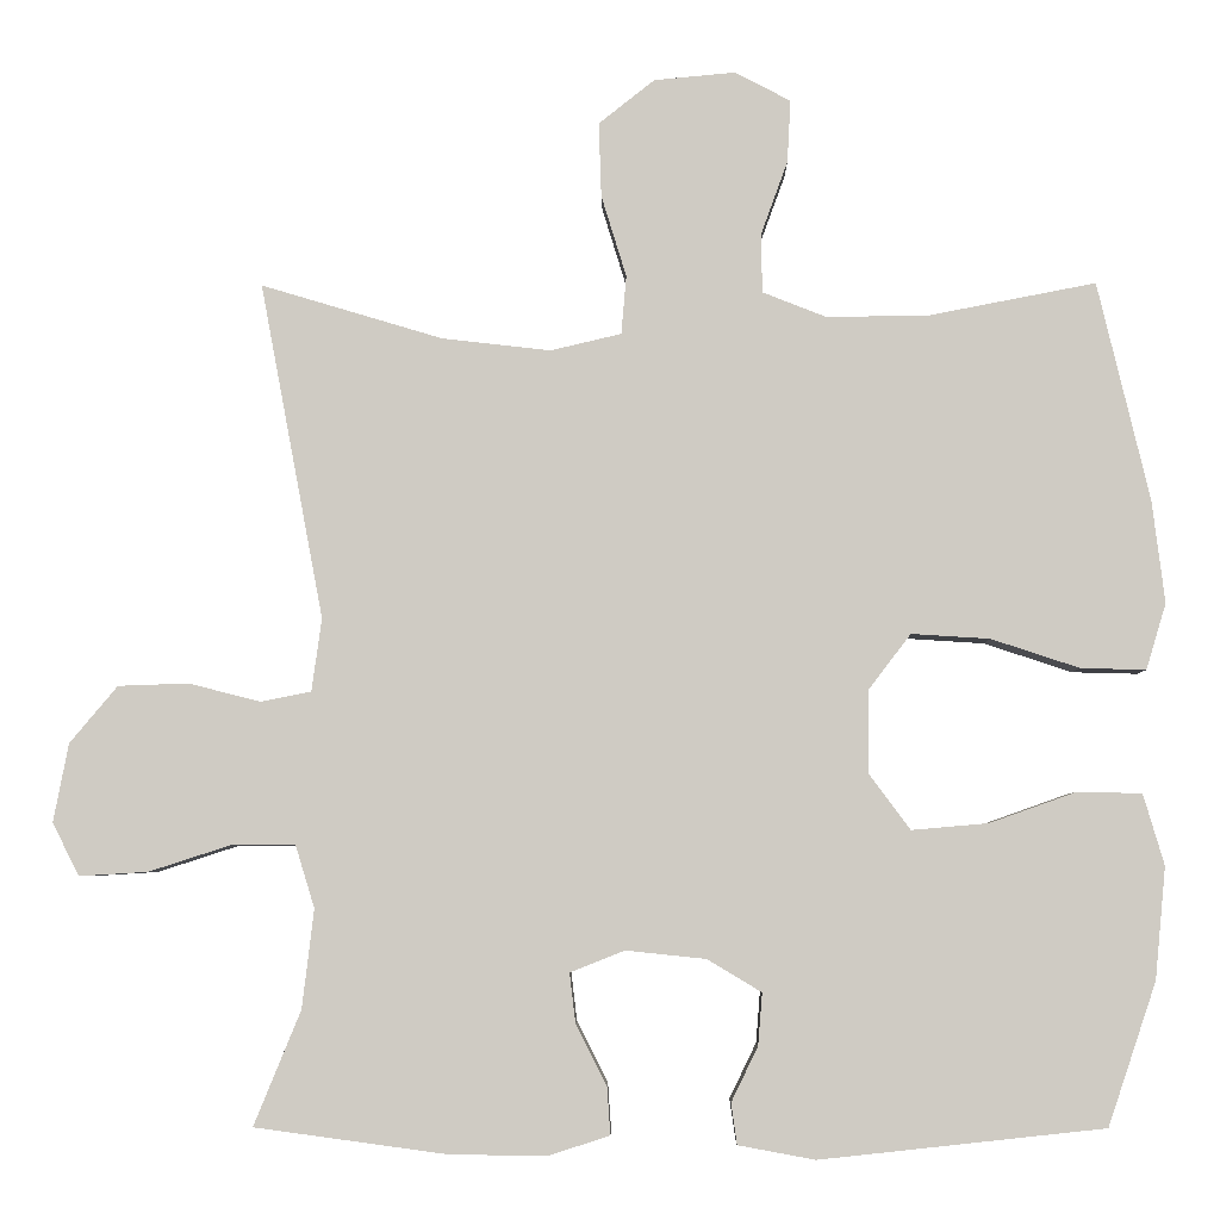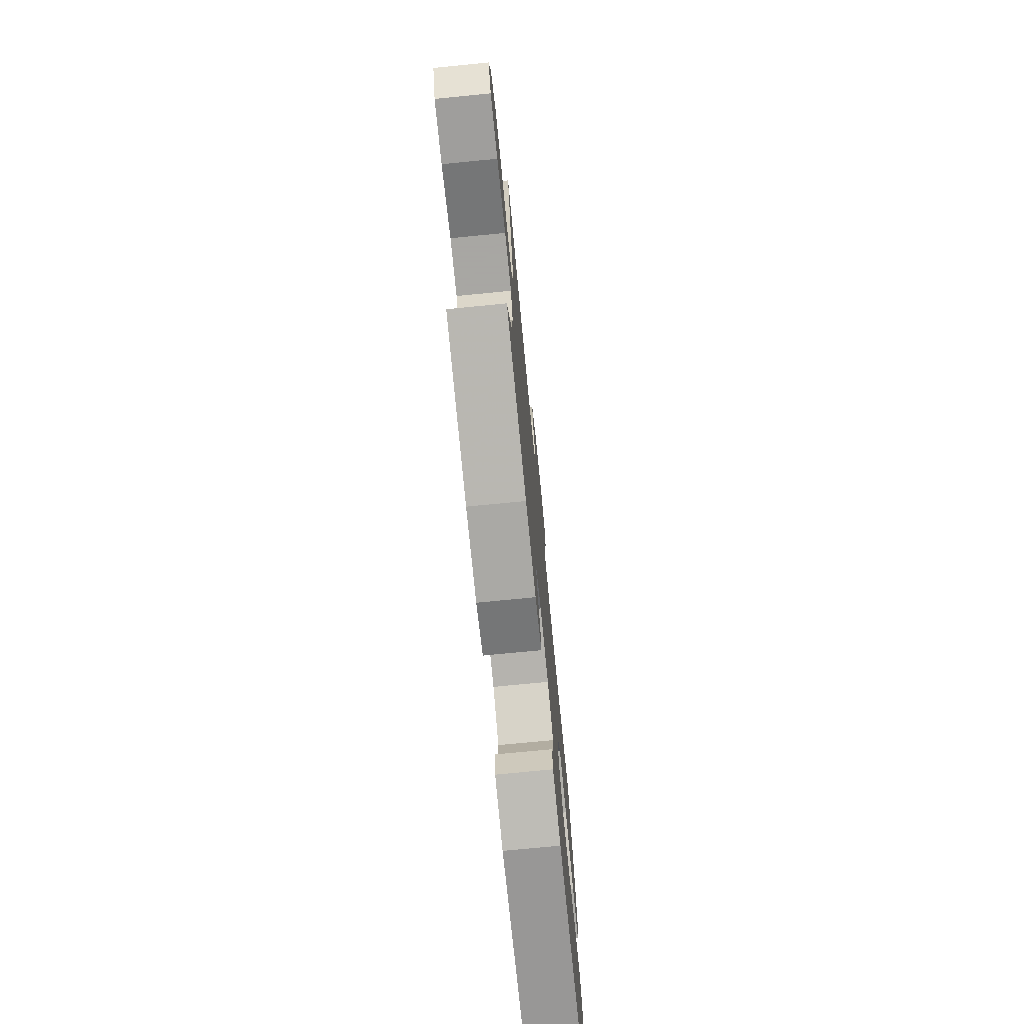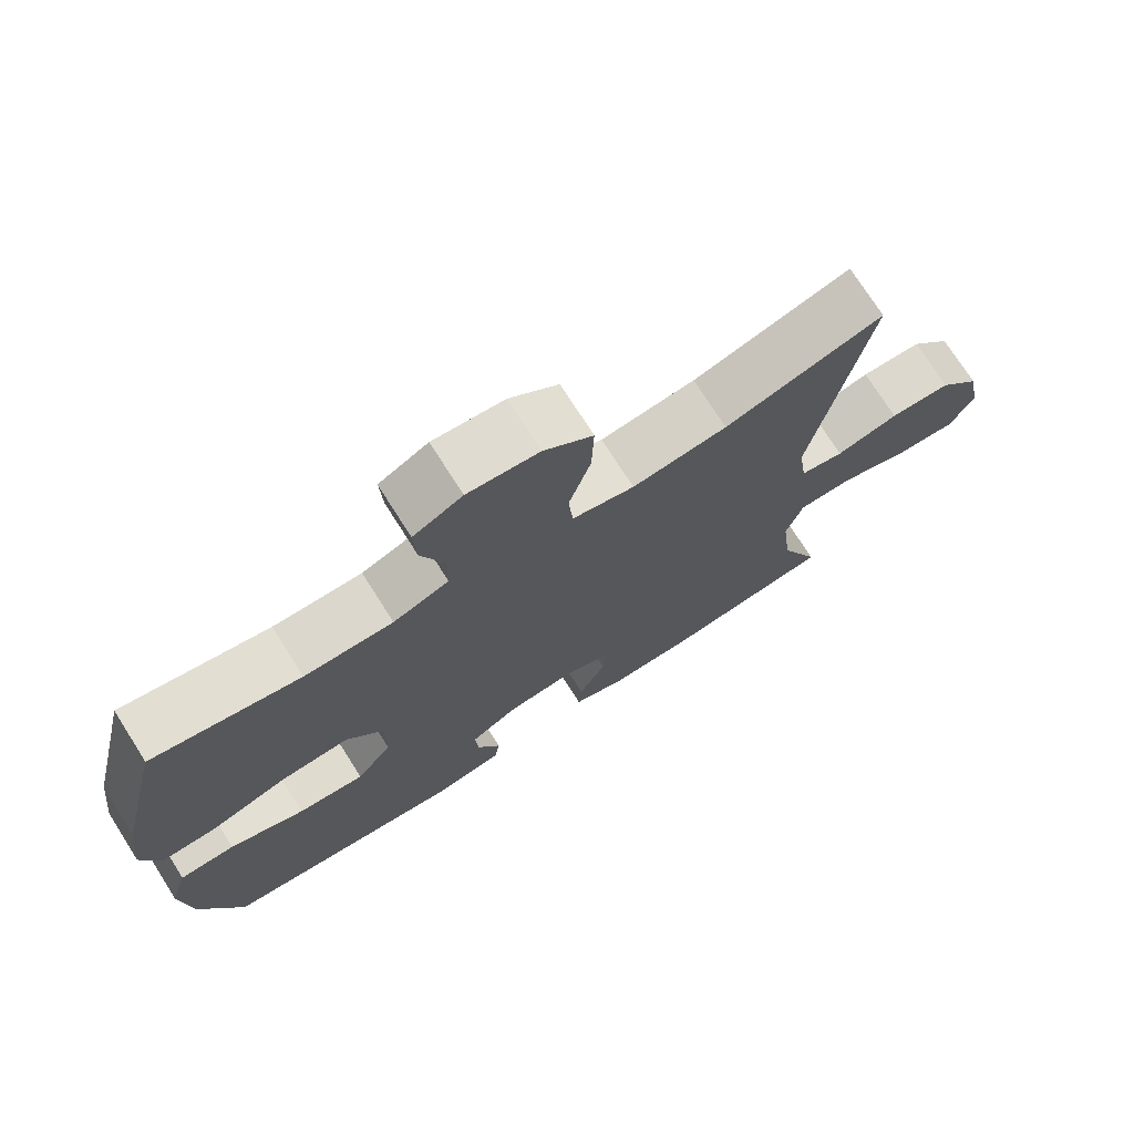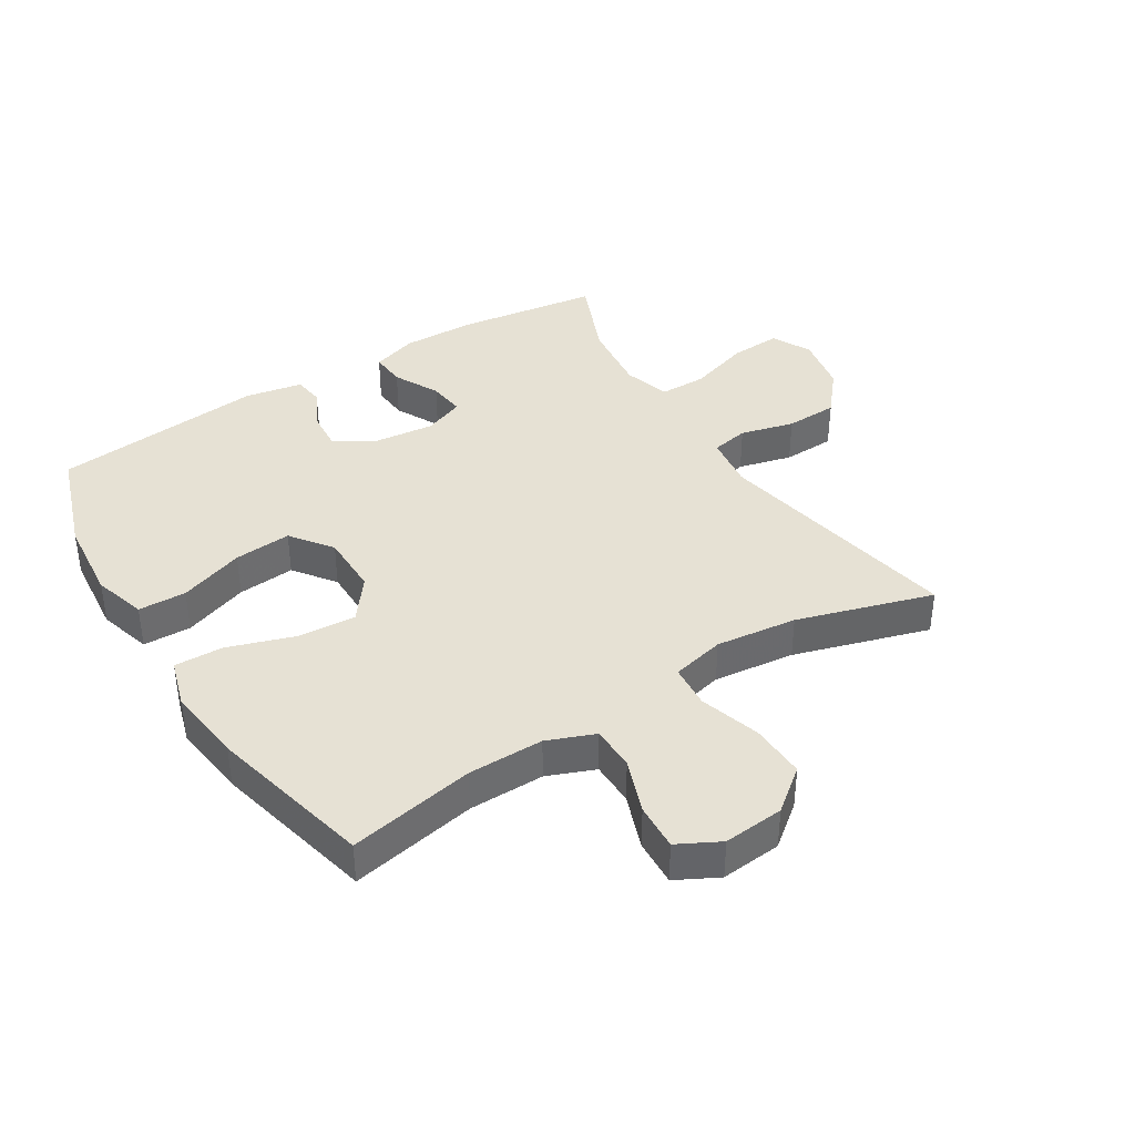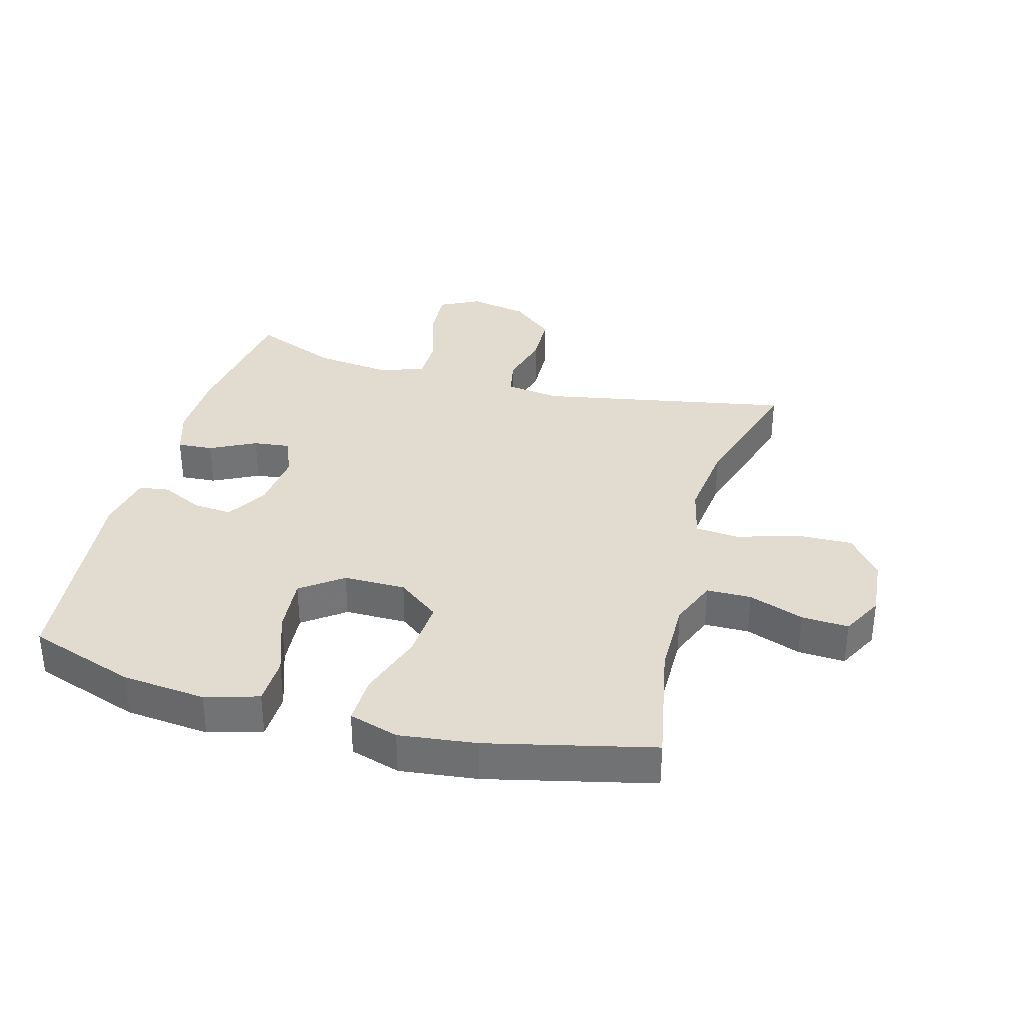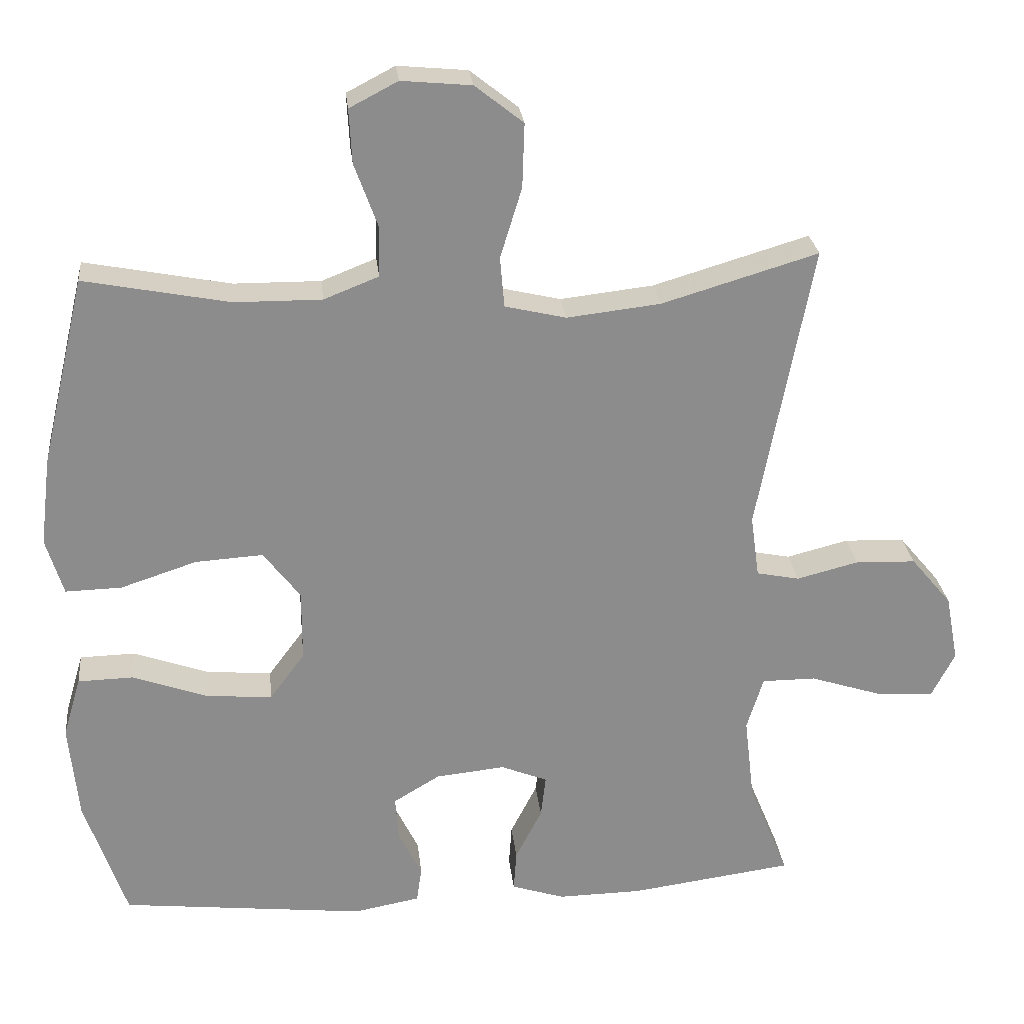
<metadata>
{"format":"obj","ext":"obj","renderer":"f3d","projection":"perspective","resolution":1024,"background":"white","views":[{"elev":-5.2,"azim":-179.2,"up":"+Z"},{"elev":-74.4,"azim":95.6,"up":"+Z"},{"elev":73.7,"azim":-32.4,"up":"+Z"},{"elev":39.0,"azim":-31.9,"up":"+Y"},{"elev":34.3,"azim":-74.6,"up":"+Y"},{"elev":26.2,"azim":-6.0,"up":"+Z"}]}
</metadata>
<code>
v 0.5 0.07 0.5
v 0.424 0.07 0.098
v 0.436 0.07 0.011
v 0.496 0.07 -0.001
v 0.582 0.07 0.021
v 0.666 0.07 0.018
v 0.723 0.07 -0.05
v 0.741 0.07 -0.144
v 0.709 0.07 -0.207
v 0.627 0.07 -0.202
v 0.528 0.07 -0.17
v 0.453 0.07 -0.17
v 0.43 0.07 -0.245
v 0.444 0.07 -0.363
v 0.5 0.07 -0.5
v 0.272 0.07 -0.531
v 0.155 0.07 -0.533
v 0.081 0.07 -0.509
v 0.085 0.07 -0.452
v 0.122 0.07 -0.379
v 0.129 0.07 -0.32
v 0.064 0.07 -0.294
v -0.032 0.07 -0.304
v -0.097 0.07 -0.343
v -0.092 0.07 -0.405
v -0.06 0.07 -0.471
v -0.067 0.07 -0.52
v -0.159 0.07 -0.537
v -0.5 0.07 -0.5
v -0.558 0.07 -0.329
v -0.571 0.07 -0.195
v -0.546 0.07 -0.11
v -0.469 0.07 -0.108
v -0.365 0.07 -0.145
v -0.273 0.07 -0.153
v -0.224 0.07 -0.087
v -0.224 0.07 0.012
v -0.275 0.07 0.079
v -0.369 0.07 0.073
v -0.475 0.07 0.038
v -0.553 0.07 0.036
v -0.577 0.07 0.115
v -0.562 0.07 0.238
v -0.5 0.07 0.5
v -0.298 0.07 0.461
v -0.177 0.07 0.46
v -0.101 0.07 0.49
v -0.1 0.07 0.561
v -0.132 0.07 0.649
v -0.136 0.07 0.724
v -0.069 0.07 0.759
v 0.028 0.07 0.75
v 0.095 0.07 0.697
v 0.092 0.07 0.608
v 0.062 0.07 0.51
v 0.068 0.07 0.44
v 0.153 0.07 0.42
v 0.283 0.07 0.435
v 0.5 0 0.5
v 0.424 0 0.098
v 0.436 0 0.011
v 0.496 0 -0.001
v 0.582 0 0.021
v 0.666 0 0.018
v 0.723 0 -0.05
v 0.741 0 -0.144
v 0.709 0 -0.207
v 0.627 0 -0.202
v 0.528 0 -0.17
v 0.453 0 -0.17
v 0.43 0 -0.245
v 0.444 0 -0.363
v 0.5 0 -0.5
v 0.272 0 -0.531
v 0.155 0 -0.533
v 0.081 0 -0.509
v 0.085 0 -0.452
v 0.122 0 -0.379
v 0.129 0 -0.32
v 0.064 0 -0.294
v -0.032 0 -0.304
v -0.097 0 -0.343
v -0.092 0 -0.405
v -0.06 0 -0.471
v -0.067 0 -0.52
v -0.159 0 -0.537
v -0.5 0 -0.5
v -0.558 0 -0.329
v -0.571 0 -0.195
v -0.546 0 -0.11
v -0.469 0 -0.108
v -0.365 0 -0.145
v -0.273 0 -0.153
v -0.224 0 -0.087
v -0.224 0 0.012
v -0.275 0 0.079
v -0.369 0 0.073
v -0.475 0 0.038
v -0.553 0 0.036
v -0.577 0 0.115
v -0.562 0 0.238
v -0.5 0 0.5
v -0.298 0 0.461
v -0.177 0 0.46
v -0.101 0 0.49
v -0.1 0 0.561
v -0.132 0 0.649
v -0.136 0 0.724
v -0.069 0 0.759
v 0.028 0 0.75
v 0.095 0 0.697
v 0.092 0 0.608
v 0.062 0 0.51
v 0.068 0 0.44
v 0.153 0 0.42
v 0.283 0 0.435
f 53 54 55
f 52 53 55
f 51 52 55
f 50 51 55
f 49 50 55
f 48 49 55
f 47 48 55 56
f 46 47 56
f 45 46 56 57
f 43 44 45
f 42 43 45
f 41 42 45
f 40 41 45
f 39 40 45
f 38 39 45 57
f 32 33 34
f 31 32 34
f 30 31 34
f 29 30 34
f 28 29 34
f 27 28 34
f 26 27 34
f 25 26 34
f 24 25 34 35
f 23 24 35 36
f 18 19 20
f 17 18 20
f 16 17 20
f 15 16 20
f 14 15 20
f 13 14 20 21
f 12 13 21 22
f 9 10 11
f 8 9 11
f 7 8 11
f 6 7 11
f 5 6 11
f 4 5 11
f 3 4 11 12
f 23 36 37
f 22 23 37
f 12 22 37
f 3 12 37
f 2 3 37
f 2 37 38
f 1 2 38
f 58 1 38
f 38 57 58
f 113 112 111
f 113 111 110
f 113 110 109
f 113 109 108
f 113 108 107
f 113 107 106
f 114 113 106 105
f 114 105 104
f 115 114 104 103
f 103 102 101
f 103 101 100
f 103 100 99
f 103 99 98
f 103 98 97
f 115 103 97 96
f 92 91 90
f 92 90 89
f 92 89 88
f 92 88 87
f 92 87 86
f 92 86 85
f 92 85 84
f 92 84 83
f 93 92 83 82
f 94 93 82 81
f 78 77 76
f 78 76 75
f 78 75 74
f 78 74 73
f 78 73 72
f 79 78 72 71
f 80 79 71 70
f 69 68 67
f 69 67 66
f 69 66 65
f 69 65 64
f 69 64 63
f 69 63 62
f 70 69 62 61
f 95 94 81
f 95 81 80
f 95 80 70
f 95 70 61
f 95 61 60
f 96 95 60
f 96 60 59
f 96 59 116
f 116 115 96
f 1 59 60 2
f 2 60 61 3
f 3 61 62 4
f 4 62 63 5
f 5 63 64 6
f 6 64 65 7
f 7 65 66 8
f 8 66 67 9
f 9 67 68 10
f 10 68 69 11
f 11 69 70 12
f 12 70 71 13
f 13 71 72 14
f 14 72 73 15
f 15 73 74 16
f 16 74 75 17
f 17 75 76 18
f 18 76 77 19
f 19 77 78 20
f 20 78 79 21
f 21 79 80 22
f 22 80 81 23
f 23 81 82 24
f 24 82 83 25
f 25 83 84 26
f 26 84 85 27
f 27 85 86 28
f 28 86 87 29
f 29 87 88 30
f 30 88 89 31
f 31 89 90 32
f 32 90 91 33
f 33 91 92 34
f 34 92 93 35
f 35 93 94 36
f 36 94 95 37
f 37 95 96 38
f 38 96 97 39
f 39 97 98 40
f 40 98 99 41
f 41 99 100 42
f 42 100 101 43
f 43 101 102 44
f 44 102 103 45
f 45 103 104 46
f 46 104 105 47
f 47 105 106 48
f 48 106 107 49
f 49 107 108 50
f 50 108 109 51
f 51 109 110 52
f 52 110 111 53
f 53 111 112 54
f 54 112 113 55
f 55 113 114 56
f 56 114 115 57
f 57 115 116 58
f 58 116 59 1

</code>
